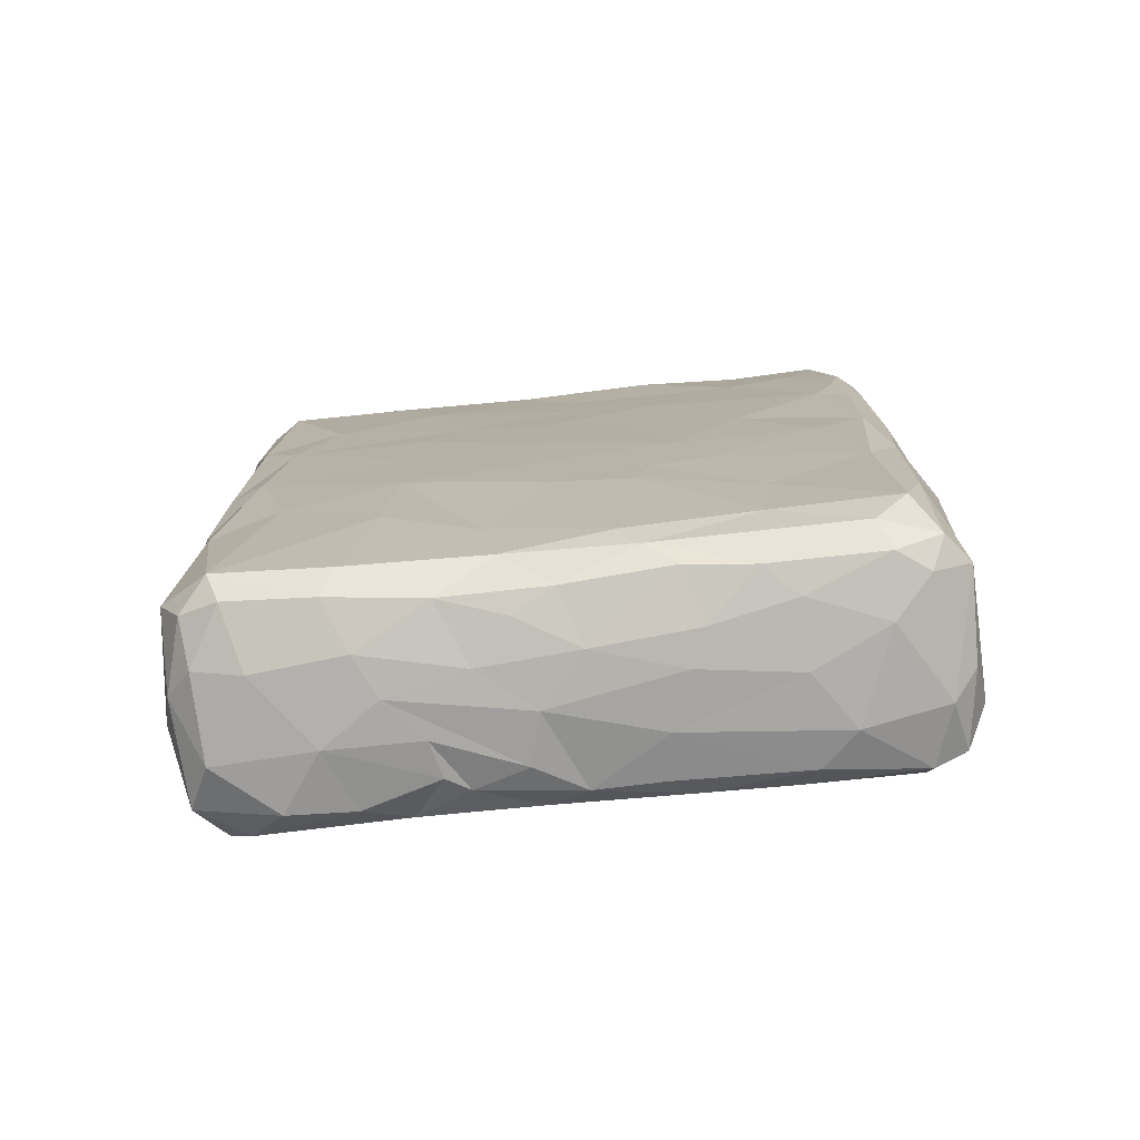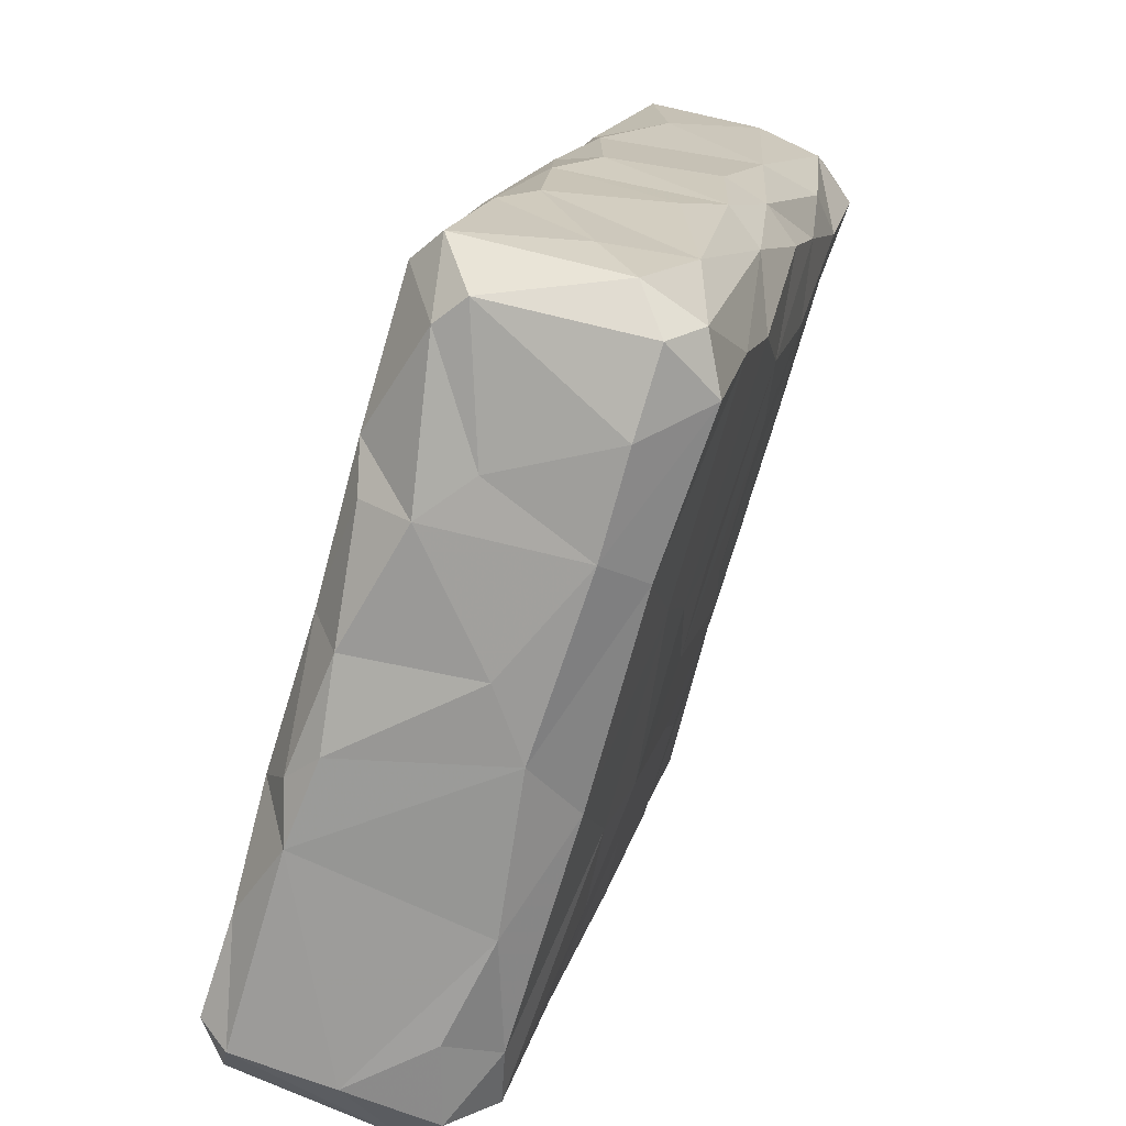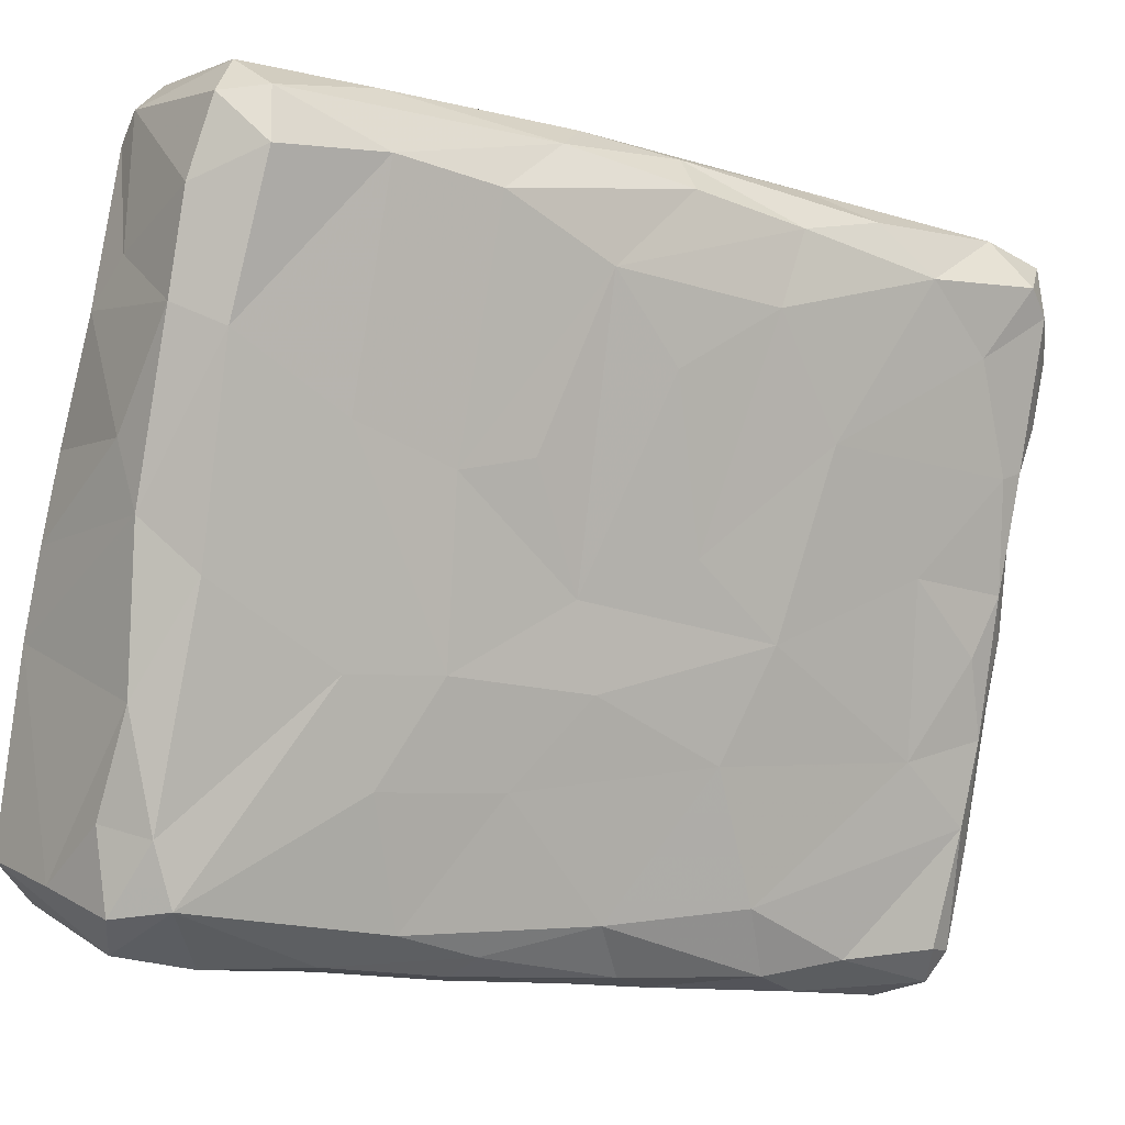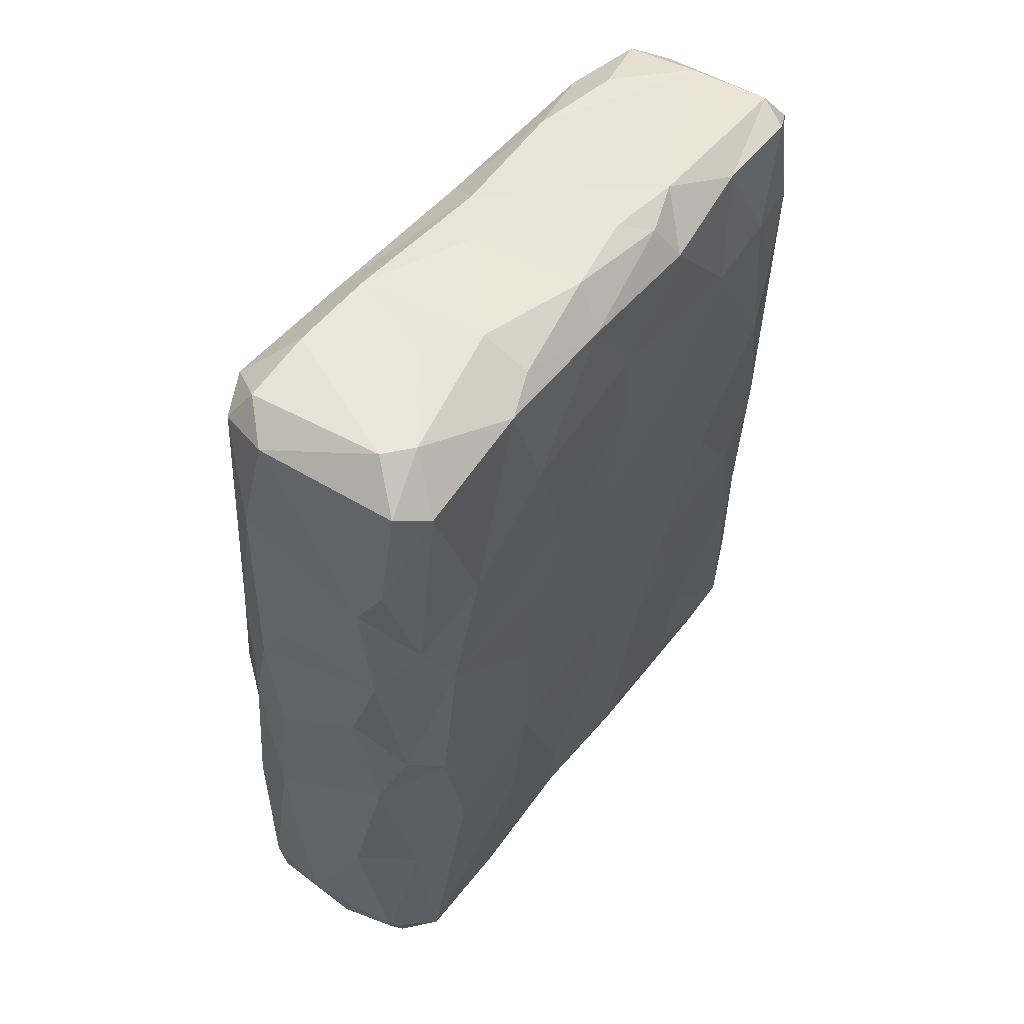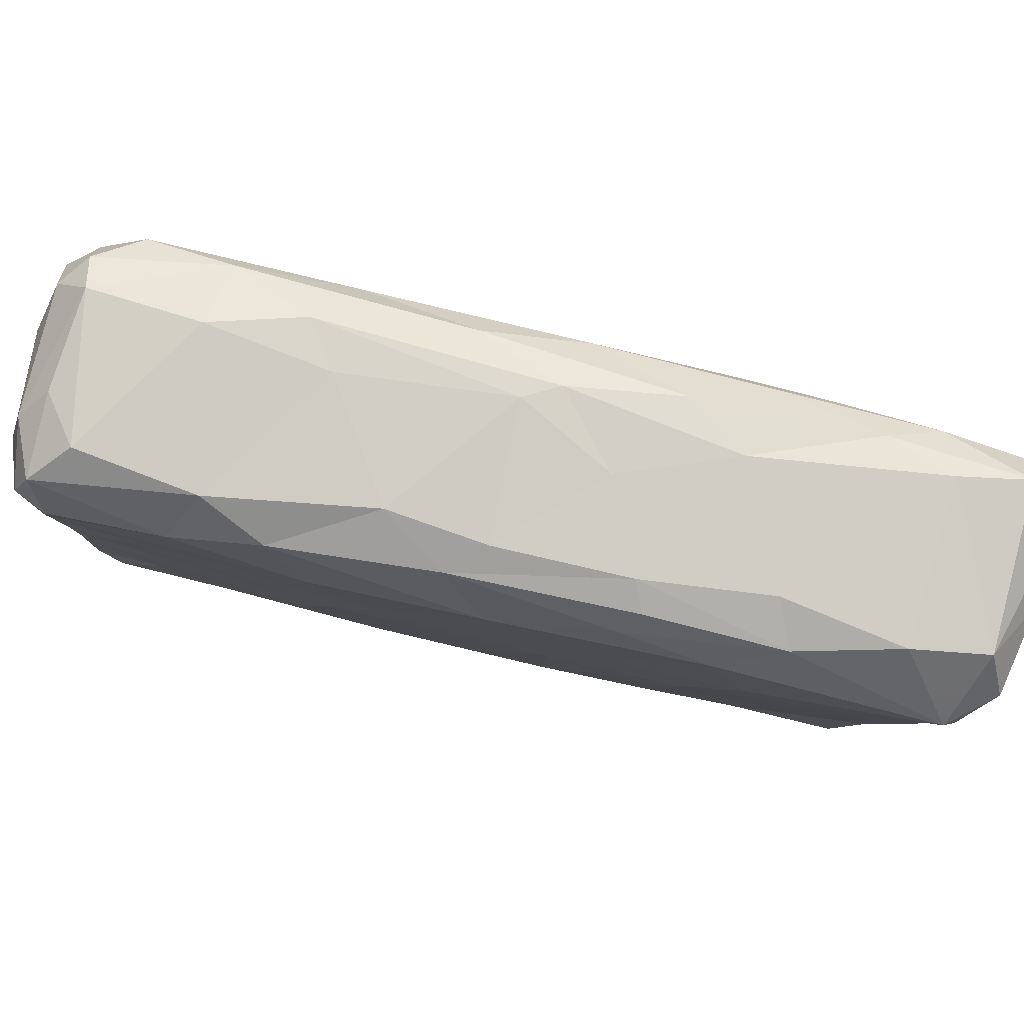
<metadata>
{"format":"obj","ext":"obj","renderer":"f3d","projection":"perspective","resolution":1024,"background":"white","views":[{"elev":-78.6,"azim":-100.3,"up":"+Z"},{"elev":16.3,"azim":10.1,"up":"+Y"},{"elev":-11.7,"azim":54.1,"up":"+Y"},{"elev":50.1,"azim":-160.1,"up":"+Z"},{"elev":-79.1,"azim":-105.4,"up":"+Y"}]}
</metadata>
<code>
v -0.01103 -0.004103 -0.03978
v 0.001065 0.007937 -0.04304
v -0.01975 -0.02419 0.04076
v 0.01227 0.03172 0.03909
v -0.01815 -0.02956 0.009617
v -0.007076 0.01592 0.04027
v -0.01334 -0.003436 -0.02161
v -0.001102 -0.03499 -0.02583
v 0.007659 0.01041 -0.04284
v 0.01914 0.02869 -0.01954
v 0.01496 0.01488 -0.04155
v -0.009691 0.01237 0.01535
v 0.01151 -0.007266 -0.0139
v -0.01737 -0.02602 0.04233
v 0.008921 -0.01286 -0.03952
v -0.004164 0.02724 -0.01852
v 0.008513 -0.007036 0.03858
v -0.006681 0.002478 -0.04183
v -0.01988 -0.02236 0.01464
v 0.01158 0.03288 0.01406
v -0.009518 -0.01722 -0.0426
v 0.01109 -0.005632 0.006388
v 0.01079 0.008531 -0.04215
v -0.008654 0.01602 0.008944
v 0.01466 0.03205 0.008698
v -0.01632 -0.02218 -0.0395
v -0.002272 0.02103 -0.04158
v -0.002778 -0.03141 -0.04142
v 0.01963 0.0235 -0.03869
v -0.01286 -0.03199 -0.01833
v -0.01401 -0.03092 -0.03872
v 0.002807 -0.01602 0.04135
v -0.001284 0.03428 0.03776
v -0.01886 -0.0241 -0.01777
v 0.01308 0.0327 -0.001596
v 0.01343 0.01057 0.03954
v 0.01791 0.03014 -0.03384
v -0.009483 -0.00229 0.04304
v -0.007647 0.007667 -0.03849
v -0.003665 0.03062 -0.004703
v -0.01739 -0.01435 0.02813
v 0.001464 0.03501 0.01204
v 0.01673 0.03083 4.918e-05
v -0.006521 0.01815 -0.02532
v -0.004102 0.03196 0.03629
v -0.01492 -0.005755 0.03796
v -0.01534 -0.009554 -0.01531
v -0.002171 -0.03497 -0.03636
v 0.002084 -0.03111 0.03674
v -0.005872 0.02598 0.02065
v -0.0115 0.004624 -0.009769
v 0.01306 0.005349 0.02874
v -0.000928 0.03295 -0.02131
v 0.01478 0.0318 -0.01532
v -0.01257 0.001818 0.02204
v 0.002092 -0.03206 0.01721
v -0.005339 -0.03458 0.02028
v 0.002763 -0.026 0.03887
v -0.008701 0.01659 0.02748
v -0.003921 -0.03492 -0.01164
v 0.005054 -0.002338 0.04236
v 0.01499 0.03111 0.02788
v 0.002781 0.003901 0.04291
v 0.004617 -0.02176 -0.0417
v -0.01894 -0.0292 0.03815
v 0.01127 -0.006079 -0.03671
v -0.005691 -0.009917 -0.04301
v -0.01863 -0.02038 -0.005536
v -0.003709 0.005655 -0.04248
v 0.01636 0.02102 -0.04186
v -0.01258 -0.004533 0.04159
v 0.005081 0.02593 -0.04237
v 0.01239 -0.0003581 -0.03916
v 0.001971 0.01851 0.04249
v -0.002692 0.0151 0.04277
v -0.003857 0.01211 -0.0419
v -0.009132 -0.02867 0.04168
v -0.008472 0.00525 0.0422
v 0.001698 0.0178 -0.04283
v -0.02048 -0.02626 0.03058
v -0.01921 -0.02877 0.02578
v 0.008857 0.03216 -0.03935
v 0.01014 0.01271 0.04285
v -0.01948 -0.02094 0.03019
v -0.01015 -0.007099 -0.04169
v 0.008409 0.001677 -0.04262
v -0.002228 -0.0008007 -0.04318
v 0.00802 -0.01311 0.0261
v -0.001743 0.03073 -0.03816
v -0.007261 0.02004 0.03846
v 0.01792 0.02347 0.0389
v 0.008582 0.03322 0.03423
v -0.003541 -0.01901 -0.043
v -0.00561 -0.03301 -0.03934
v -0.01482 -0.01376 -0.03566
v -0.01087 0.006998 0.0382
v -0.01975 -0.02553 0.001488
v 0.00487 -0.02862 -0.01631
v 0.003442 -0.009014 -0.04281
v 0.01958 0.02633 -0.01087
v -0.01233 0.002317 0.02971
v -0.01828 -0.025 -0.03567
v 0.005618 0.03425 -0.02252
v -0.001639 -0.0316 0.04029
v 0.009541 -0.01284 0.003434
v 0.002624 0.03495 0.02311
v -0.003758 -0.03498 0.008918
v -0.02012 -0.02596 0.01671
v 0.01302 0.002756 0.01917
v -0.0008542 0.03371 -0.001418
v -0.01636 -0.03023 -0.02121
v 0.01688 0.02845 0.03834
v 0.01851 0.01975 0.008014
v 0.008519 -0.01544 -0.03125
v 0.01696 0.01297 0.000546
v 0.01288 -0.001302 -0.004577
v -0.001108 -0.03484 0.01021
v -0.004023 -0.03486 0.03131
v -0.01146 0.005796 0.0007987
v -0.01199 0.004279 0.01239
v -0.003275 -0.03489 -0.00285
v 0.01152 0.006067 -0.04152
v 0.003475 0.001865 -0.04324
v 0.01848 0.02471 0.02879
v 0.01344 0.02788 -0.04186
v -0.0148 -0.03155 -0.003494
v -0.01774 -0.03047 0.0318
v 0.0185 0.01894 -0.0321
v 0.01894 0.02386 0.01898
v -0.004608 0.02931 0.009847
v 0.005844 -0.02156 0.02184
v 0.005844 0.03052 -0.04125
v 0.01246 0.02119 0.04289
v -0.002141 -0.009543 -0.04324
v 0.01628 0.009433 -0.01675
v -0.004454 0.0202 -0.03908
v 0.003385 -0.03241 -0.02775
v 0.001637 -0.034 -0.02
v -0.005164 -0.03397 0.03818
v 0.01296 -8.67e-05 -0.02884
v -0.01319 -0.02735 -0.04147
v -0.0124 -0.009509 0.04284
v -0.01835 -0.02709 -0.0281
v -0.01643 -0.03067 -0.0005127
v 0.008396 -0.01742 -0.01013
v -0.007691 0.01733 -0.01296
v -0.002776 0.03302 0.01715
v 0.01436 0.02798 0.04171
v -0.0002118 0.02915 -0.04077
v 0.004917 0.0148 -0.04307
v 0.01796 0.02872 -0.03971
v 0.003206 -0.03112 -0.04038
v 0.0176 0.02926 0.0124
v 0.01921 0.02754 0.0003397
v -0.01716 -0.0137 0.003598
v -0.001234 -0.03448 0.02234
v -0.01135 -0.002018 -0.03692
v -0.008199 0.008915 -0.03134
v -0.01112 0.004311 -0.01876
v -0.01707 -0.01573 0.04037
v -0.01608 -0.02799 -0.03938
v 0.001233 0.03058 0.04158
v -0.01512 -0.00725 -0.007183
v -0.01386 -0.03138 -0.02916
v 0.004369 -0.03116 -0.0376
v 0.02025 0.02439 -0.02488
v 0.01891 0.01926 -0.008754
v 0.002348 0.0344 -0.03533
v 0.004184 0.03485 0.004347
v -0.01097 -0.03274 0.005001
v -0.0001102 -0.03447 -0.005843
v -0.00148 0.0285 0.04127
v -0.008728 -0.02504 -0.04249
v -0.01406 -0.002909 0.009444
v 0.01231 0.03235 -0.03555
v -0.01482 -0.005031 0.0182
v 0.007009 -0.02061 -0.03892
v -0.01859 -0.02786 -0.008076
v 0.009767 -0.003477 -0.04162
v 0.001898 0.03235 -0.03932
v 0.006521 -0.02083 0.009821
v 0.01553 0.009414 -0.03705
v 0.009086 -0.01253 0.01735
v 0.002023 0.03485 -0.007057
v 0.02078 0.02554 -0.03623
v 1.79e-06 0.03489 0.02685
v -0.001455 -0.02457 0.04147
v 0.000545 -0.02405 -0.04257
v -0.02026 -0.02446 0.02191
v -0.007994 0.0174 -0.000545
v -0.01394 -0.004792 -0.01672
v -0.01569 -0.01437 -0.02694
v -0.01439 -0.02393 -0.04162
v 0.01007 0.01888 -0.04287
v 0.001504 -0.03384 -0.03929
v 0.001115 -0.03337 0.00891
v 0.01397 0.004505 0.0124
v -0.01139 -0.01339 -0.04202
v -0.01501 -0.0316 0.01496
v 0.003582 -0.0306 -0.001553
v 0.007895 -0.009524 -0.04163
v 0.01536 0.01033 -0.03931
f 31 161 141
f 94 195 48
f 141 173 28
f 28 94 31
f 141 28 31
f 28 173 188
f 152 28 188
f 94 28 195
f 195 28 152
f 143 161 31
f 143 102 161
f 143 31 164
f 111 143 164
f 30 111 164
f 8 48 195
f 48 31 94
f 31 48 164
f 8 164 48
f 193 198 21
f 193 161 26
f 26 161 102
f 193 141 161
f 26 198 193
f 198 26 1
f 1 26 95
f 193 173 141
f 21 173 193
f 188 173 93
f 173 21 93
f 198 67 21
f 93 21 67
f 93 67 134
f 134 99 93
f 188 93 99
f 198 1 85
f 95 157 1
f 198 85 67
f 67 85 87
f 18 87 85
f 134 67 87
f 134 87 123
f 95 26 102
f 143 34 102
f 102 34 192
f 95 102 192
f 192 7 95
f 157 95 7
f 157 7 159
f 143 111 178
f 144 178 111
f 111 30 126
f 164 8 30
f 60 30 8
f 171 60 138
f 8 138 60
f 111 126 144
f 170 144 126
f 97 178 5
f 60 121 126
f 60 171 121
f 30 60 126
f 121 107 170
f 121 171 107
f 126 121 170
f 192 34 47
f 143 178 34
f 47 34 68
f 7 192 191
f 47 191 192
f 163 191 47
f 178 97 34
f 68 34 97
f 97 155 68
f 68 163 47
f 68 155 163
f 191 163 51
f 51 163 119
f 5 178 144
f 97 5 108
f 5 81 108
f 170 199 144
f 199 5 144
f 170 107 199
f 107 171 117
f 171 196 117
f 117 196 156
f 5 199 81
f 57 127 199
f 108 81 80
f 199 127 81
f 118 127 57
f 117 156 107
f 107 156 57
f 196 56 156
f 199 107 57
f 57 156 118
f 19 155 97
f 97 108 19
f 163 155 174
f 155 19 174
f 174 19 176
f 174 176 120
f 19 108 189
f 19 189 84
f 19 84 41
f 19 41 176
f 189 108 80
f 120 176 55
f 176 41 101
f 176 101 55
f 65 81 127
f 80 81 65
f 127 139 65
f 127 118 139
f 65 139 14
f 3 65 14
f 77 14 139
f 56 49 156
f 156 49 118
f 118 49 139
f 49 104 139
f 139 104 77
f 104 58 187
f 104 187 77
f 189 80 84
f 65 3 80
f 80 3 84
f 84 3 160
f 41 84 160
f 41 160 46
f 41 46 101
f 46 160 142
f 142 71 46
f 101 46 96
f 14 160 3
f 187 32 77
f 187 58 32
f 14 77 142
f 77 32 142
f 14 142 160
f 142 38 71
f 32 61 142
f 142 61 38
f 61 63 38
f 18 85 1
f 18 1 39
f 1 157 39
f 69 87 18
f 69 2 87
f 123 87 2
f 18 76 69
f 18 39 76
f 76 39 136
f 69 76 2
f 2 76 79
f 76 27 79
f 76 136 27
f 79 27 72
f 72 27 149
f 157 158 39
f 159 158 157
f 39 158 136
f 136 158 44
f 27 136 89
f 89 149 27
f 149 89 180
f 44 89 136
f 180 89 168
f 89 53 168
f 44 16 89
f 89 16 53
f 191 159 7
f 159 191 51
f 44 158 146
f 159 146 158
f 51 146 159
f 16 44 146
f 16 146 40
f 51 119 190
f 190 146 51
f 190 40 146
f 190 130 40
f 53 16 40
f 40 184 53
f 184 40 110
f 119 163 174
f 119 174 120
f 190 119 24
f 119 120 12
f 119 12 24
f 130 190 24
f 12 130 24
f 12 120 55
f 101 59 55
f 55 59 12
f 50 12 59
f 130 12 50
f 50 59 90
f 50 90 45
f 40 130 110
f 130 147 110
f 42 110 147
f 42 147 106
f 45 186 147
f 186 106 147
f 130 50 147
f 147 50 45
f 101 96 59
f 46 71 96
f 78 96 71
f 59 96 90
f 90 96 6
f 78 6 96
f 6 75 90
f 90 75 172
f 71 38 78
f 63 78 38
f 63 75 78
f 78 75 6
f 172 75 74
f 45 33 186
f 90 172 45
f 45 172 33
f 172 162 33
f 64 152 188
f 152 165 195
f 64 177 152
f 165 152 177
f 195 137 8
f 195 165 137
f 8 137 138
f 177 137 165
f 99 64 188
f 99 201 64
f 15 177 64
f 15 64 201
f 15 201 179
f 179 73 15
f 73 66 15
f 134 123 99
f 123 179 99
f 201 99 179
f 179 123 86
f 15 114 177
f 177 114 98
f 15 66 114
f 114 66 140
f 73 140 66
f 177 98 137
f 137 98 138
f 98 200 138
f 138 200 171
f 114 145 98
f 98 145 200
f 13 145 114
f 114 140 13
f 181 200 145
f 116 22 13
f 13 22 105
f 13 105 145
f 171 200 196
f 200 56 196
f 49 56 131
f 145 105 181
f 181 56 200
f 131 56 181
f 105 183 181
f 105 22 183
f 183 131 181
f 183 88 131
f 22 109 183
f 52 88 183
f 109 52 183
f 49 58 104
f 131 88 49
f 49 88 58
f 88 17 58
f 32 58 17
f 52 17 88
f 61 32 17
f 61 17 36
f 2 150 123
f 123 150 86
f 86 150 9
f 122 179 86
f 86 9 122
f 179 122 73
f 122 202 73
f 182 73 202
f 79 150 2
f 122 9 23
f 202 122 23
f 23 11 202
f 150 79 194
f 150 194 9
f 23 9 194
f 23 194 11
f 11 194 70
f 194 79 72
f 125 70 194
f 194 72 125
f 11 29 202
f 29 11 70
f 151 29 70
f 151 70 125
f 73 182 140
f 140 182 135
f 128 182 202
f 29 128 202
f 128 29 185
f 128 135 182
f 166 128 185
f 166 135 128
f 149 132 72
f 149 180 132
f 180 82 132
f 132 125 72
f 132 82 125
f 151 125 82
f 180 168 82
f 29 151 185
f 82 175 151
f 82 168 175
f 54 37 175
f 175 168 103
f 53 103 168
f 175 103 54
f 175 37 151
f 185 151 37
f 185 37 166
f 37 10 166
f 54 10 37
f 13 140 135
f 135 116 13
f 135 166 167
f 100 166 10
f 166 100 167
f 116 135 167
f 167 115 116
f 167 113 115
f 167 100 113
f 100 154 113
f 103 53 184
f 54 103 184
f 43 100 10
f 100 43 154
f 10 54 43
f 54 184 35
f 184 110 169
f 184 169 35
f 54 35 43
f 116 115 22
f 113 22 115
f 22 113 197
f 197 109 22
f 154 129 113
f 197 113 109
f 109 129 52
f 113 129 109
f 124 52 129
f 35 25 43
f 169 110 42
f 35 169 25
f 106 20 42
f 169 42 25
f 25 42 20
f 43 153 154
f 43 25 153
f 154 153 129
f 62 25 20
f 106 62 20
f 106 92 62
f 124 129 153
f 25 62 153
f 153 112 124
f 36 17 52
f 36 52 124
f 124 91 36
f 91 83 36
f 148 91 112
f 61 83 63
f 63 83 75
f 36 83 61
f 74 75 83
f 133 74 83
f 133 83 91
f 162 172 74
f 74 133 162
f 133 148 162
f 91 148 133
f 92 4 62
f 186 92 106
f 112 4 148
f 186 33 92
f 92 33 4
f 162 4 33
f 153 62 112
f 112 91 124
f 62 4 112
f 4 162 148

</code>
